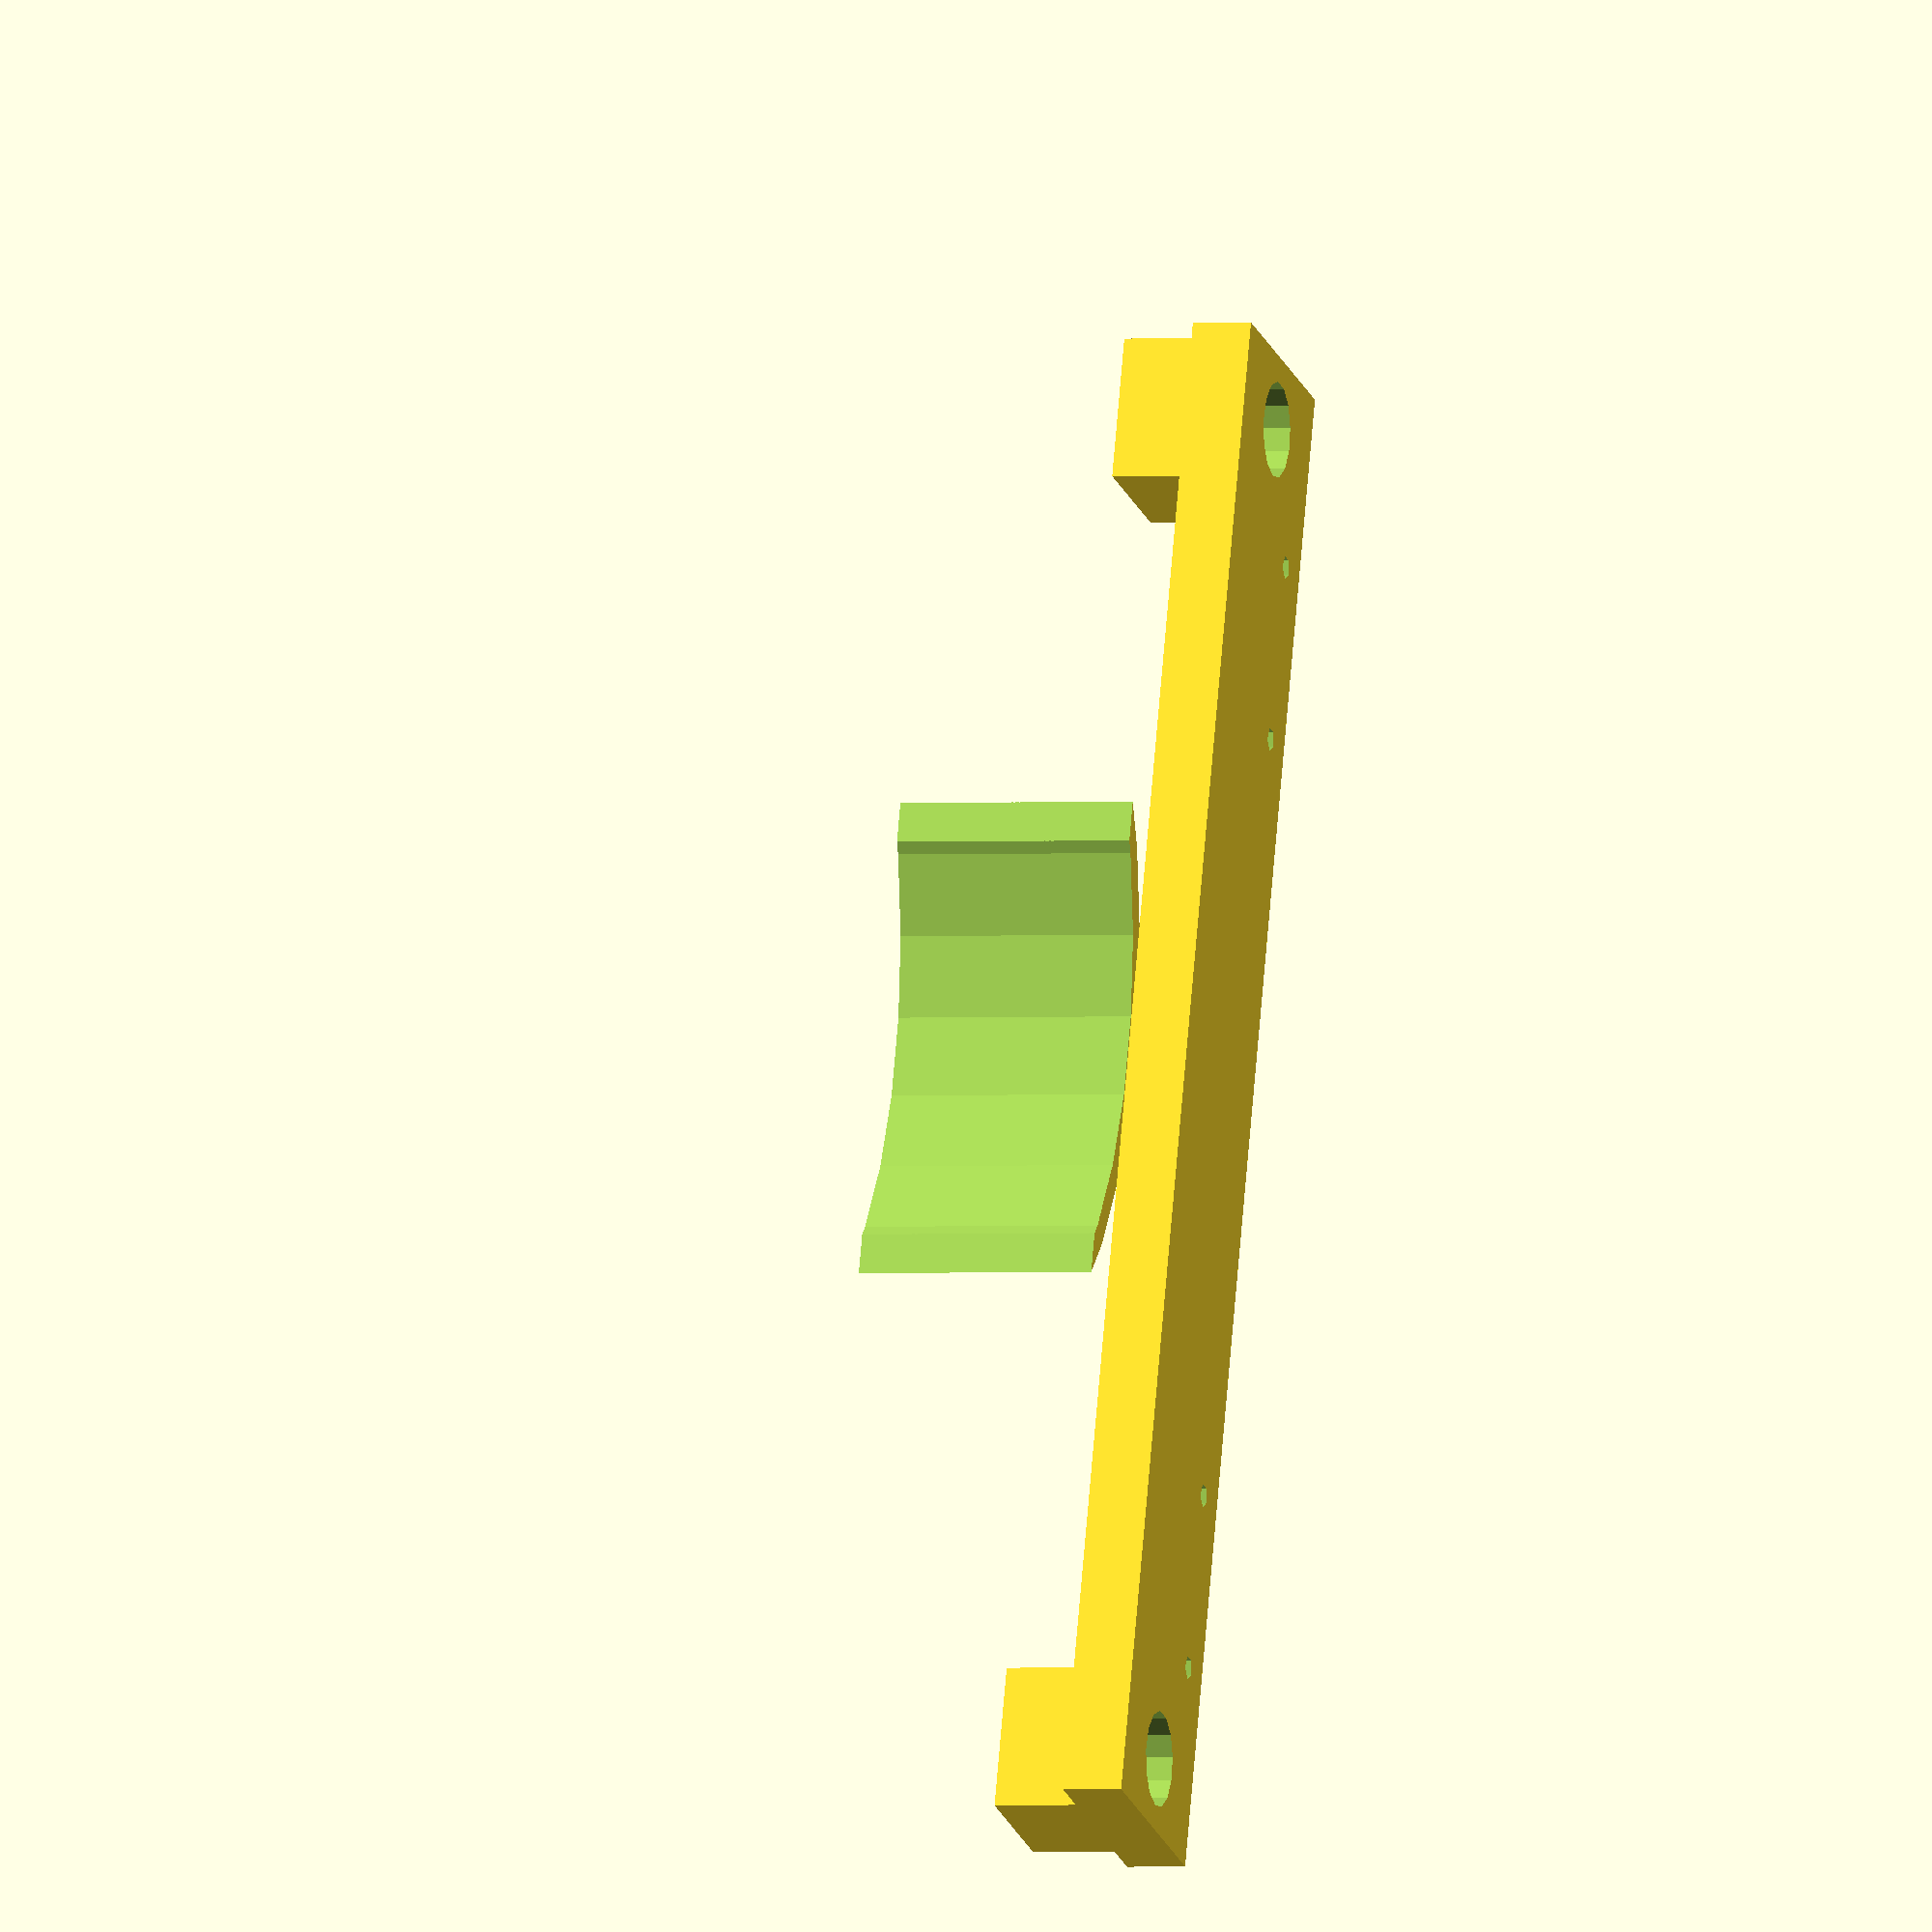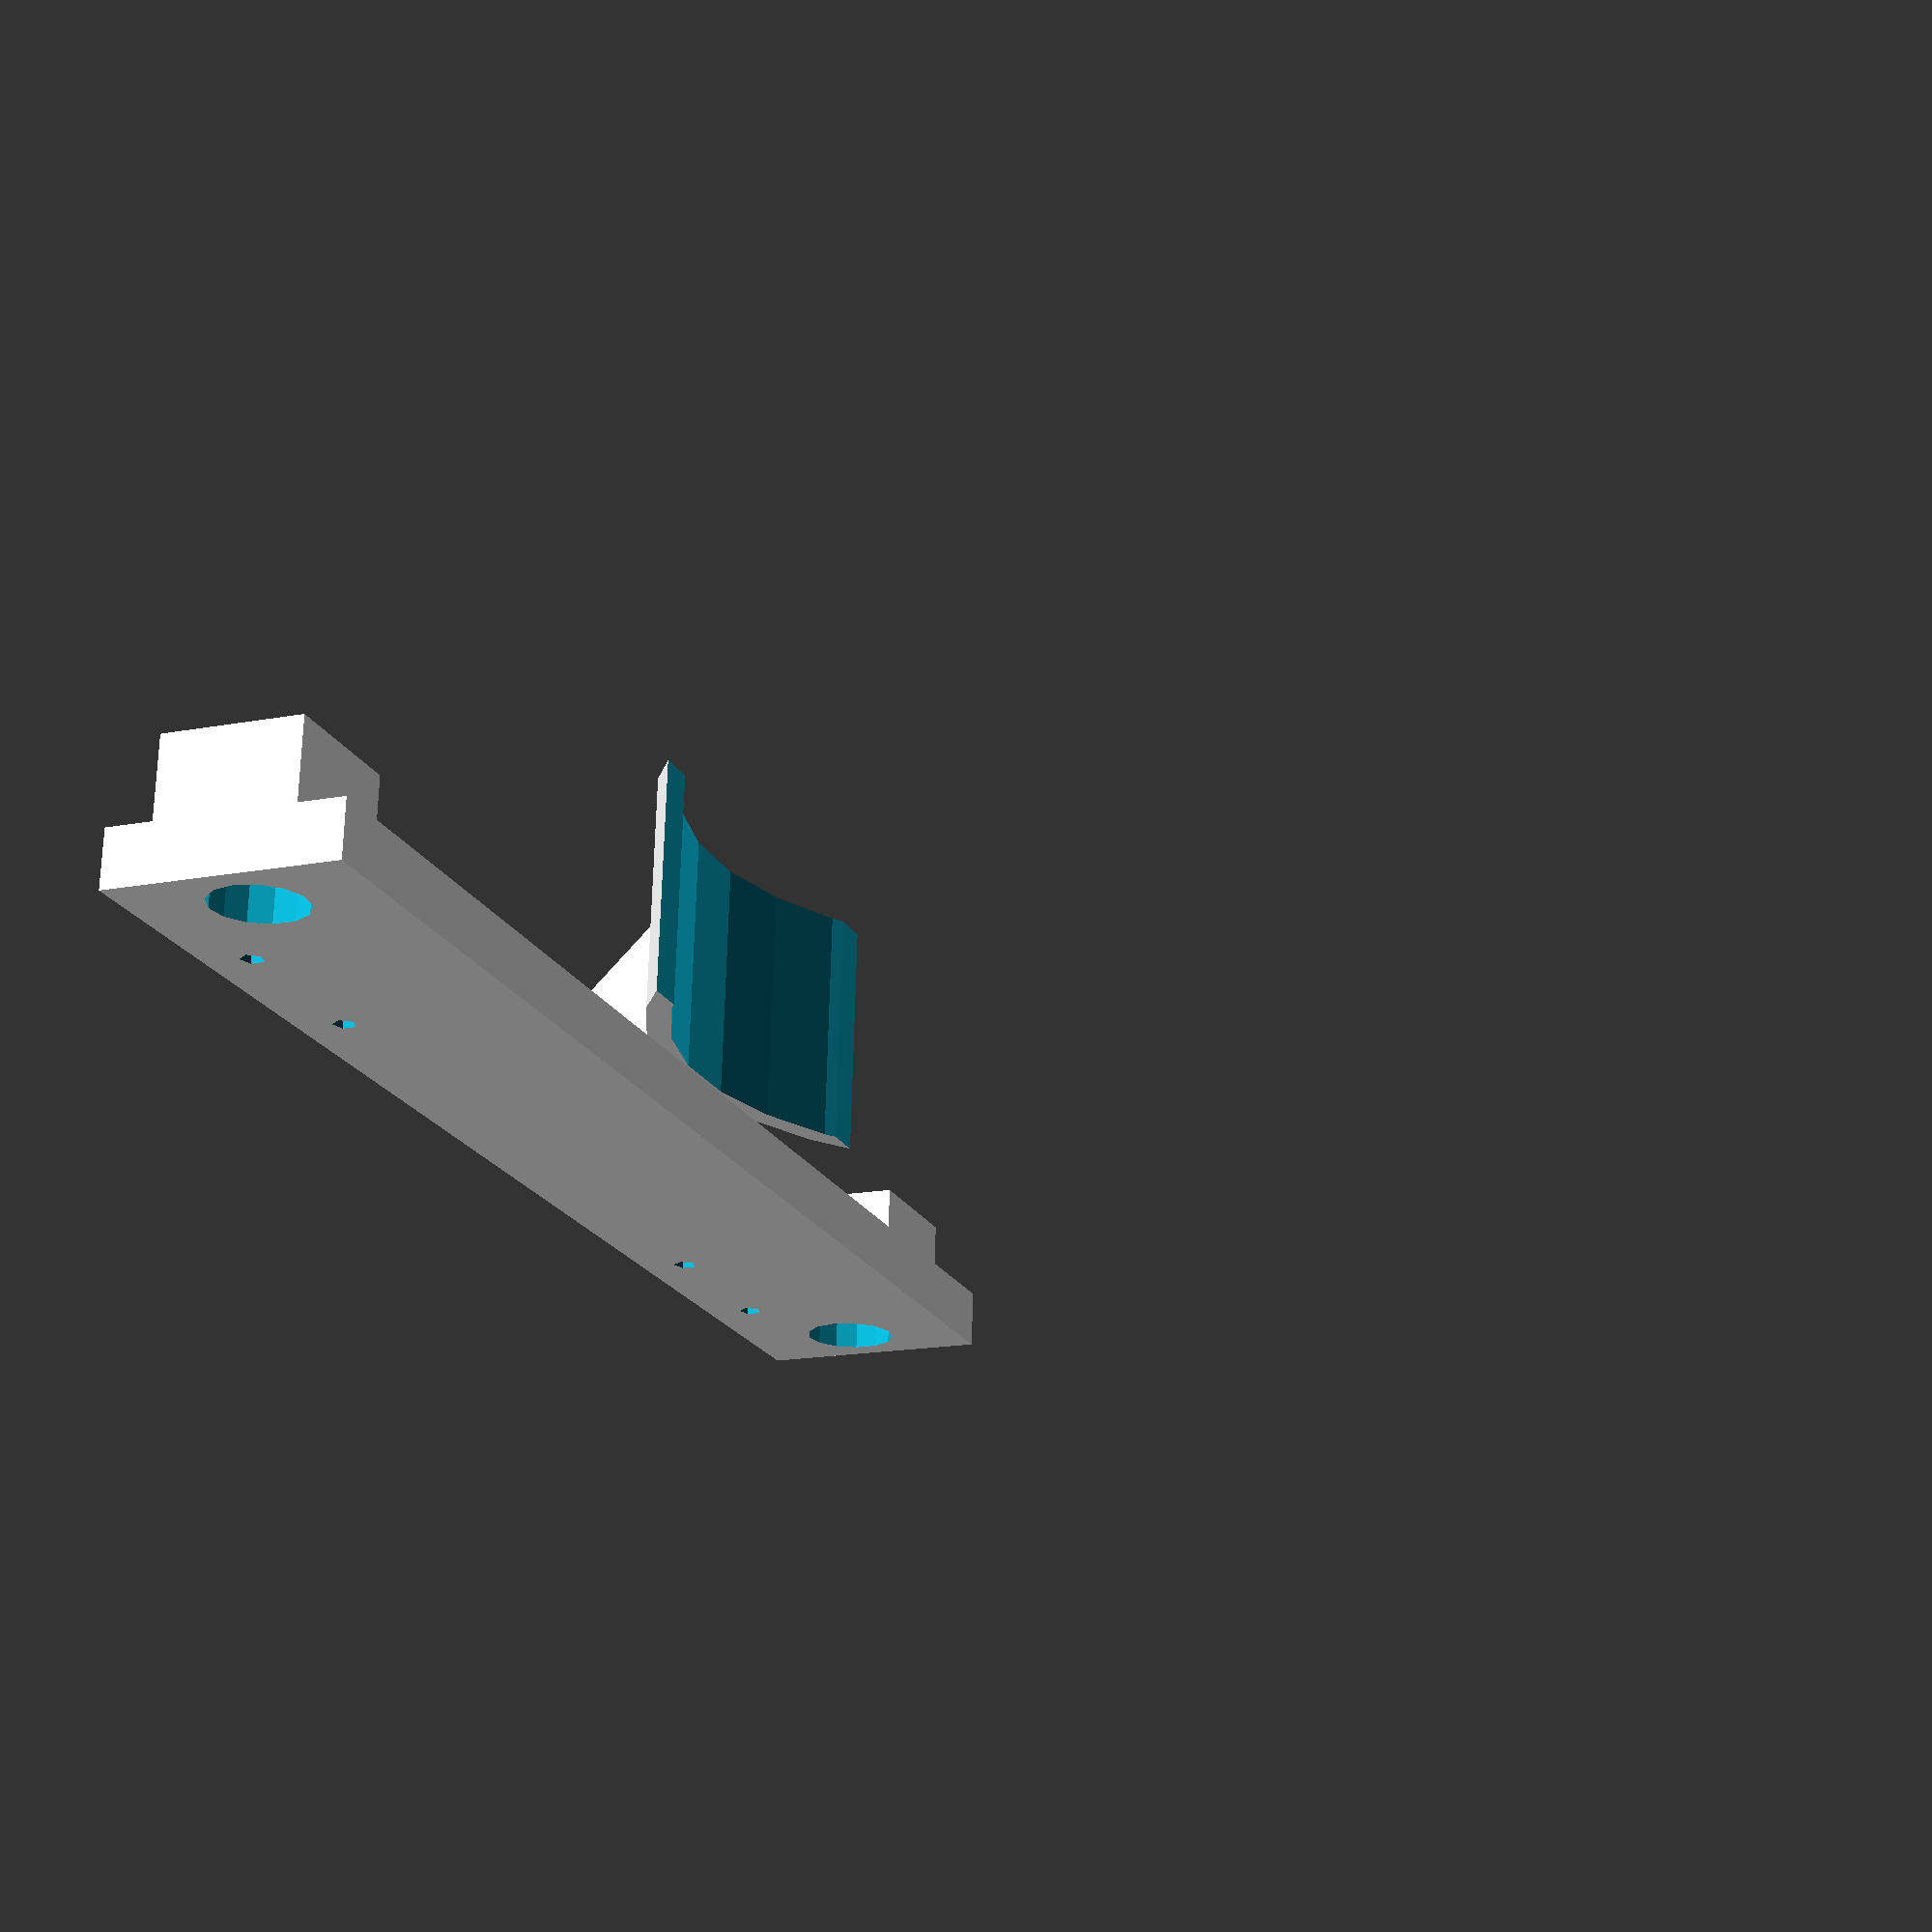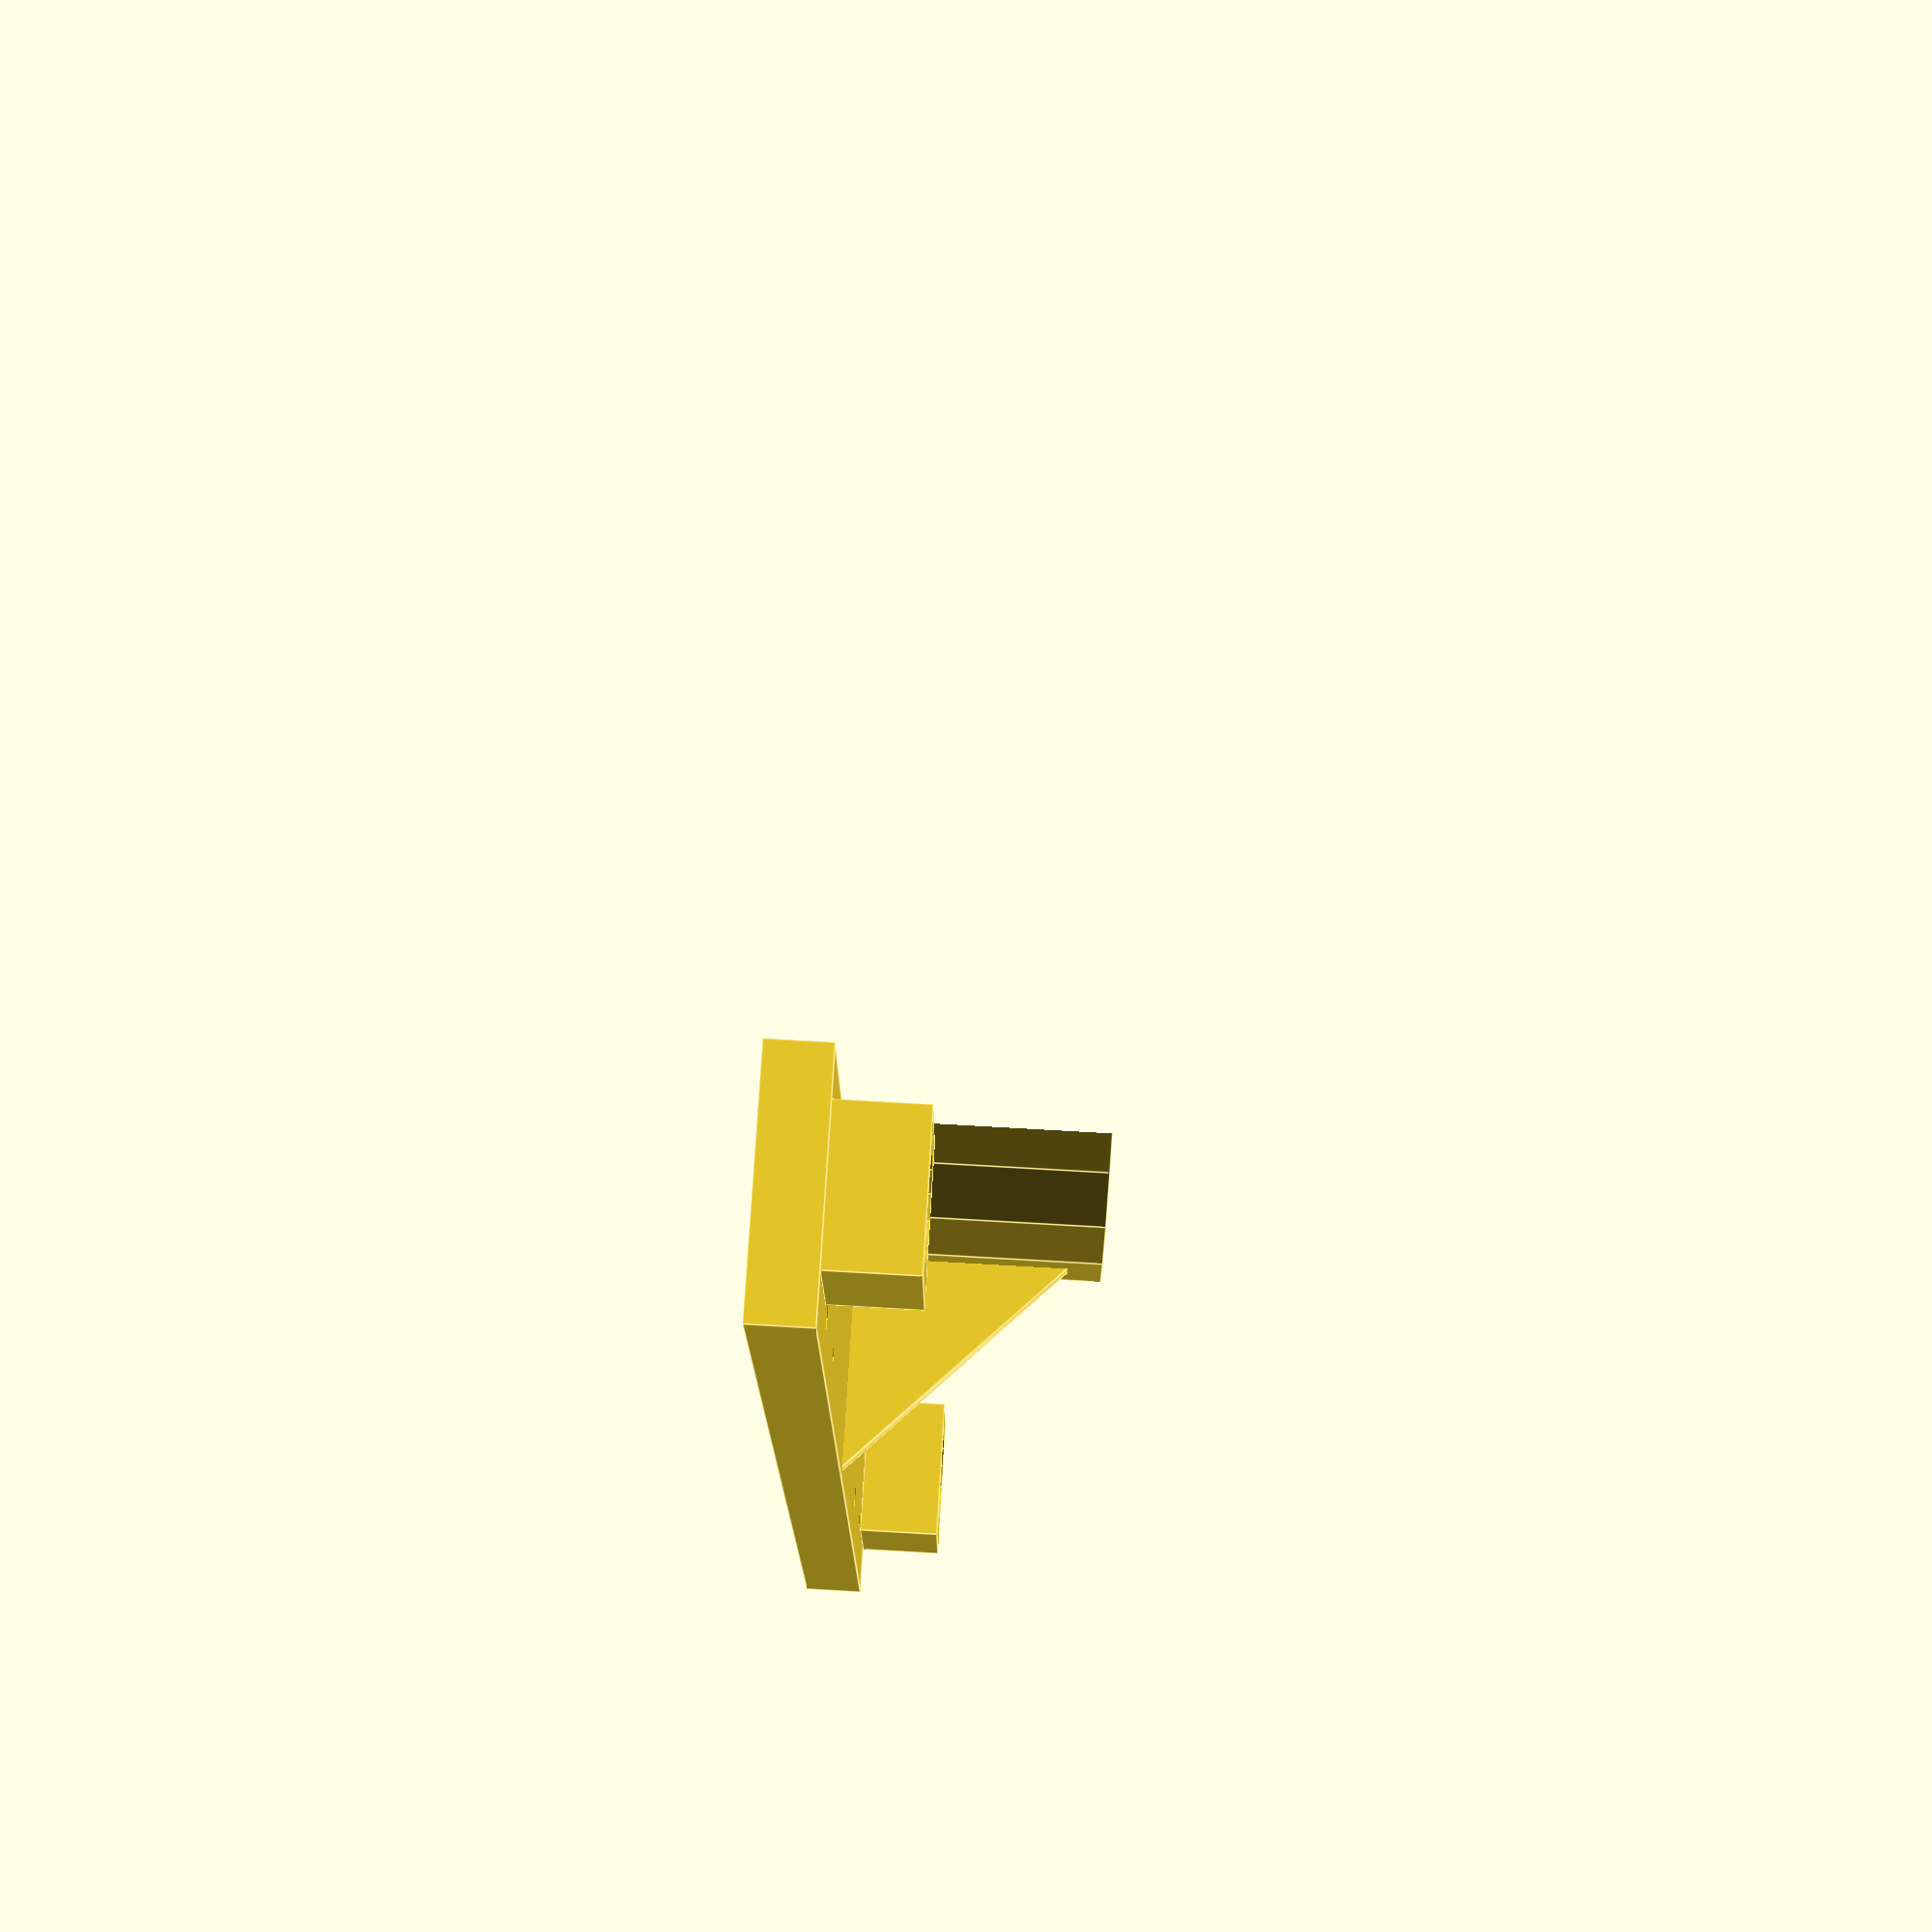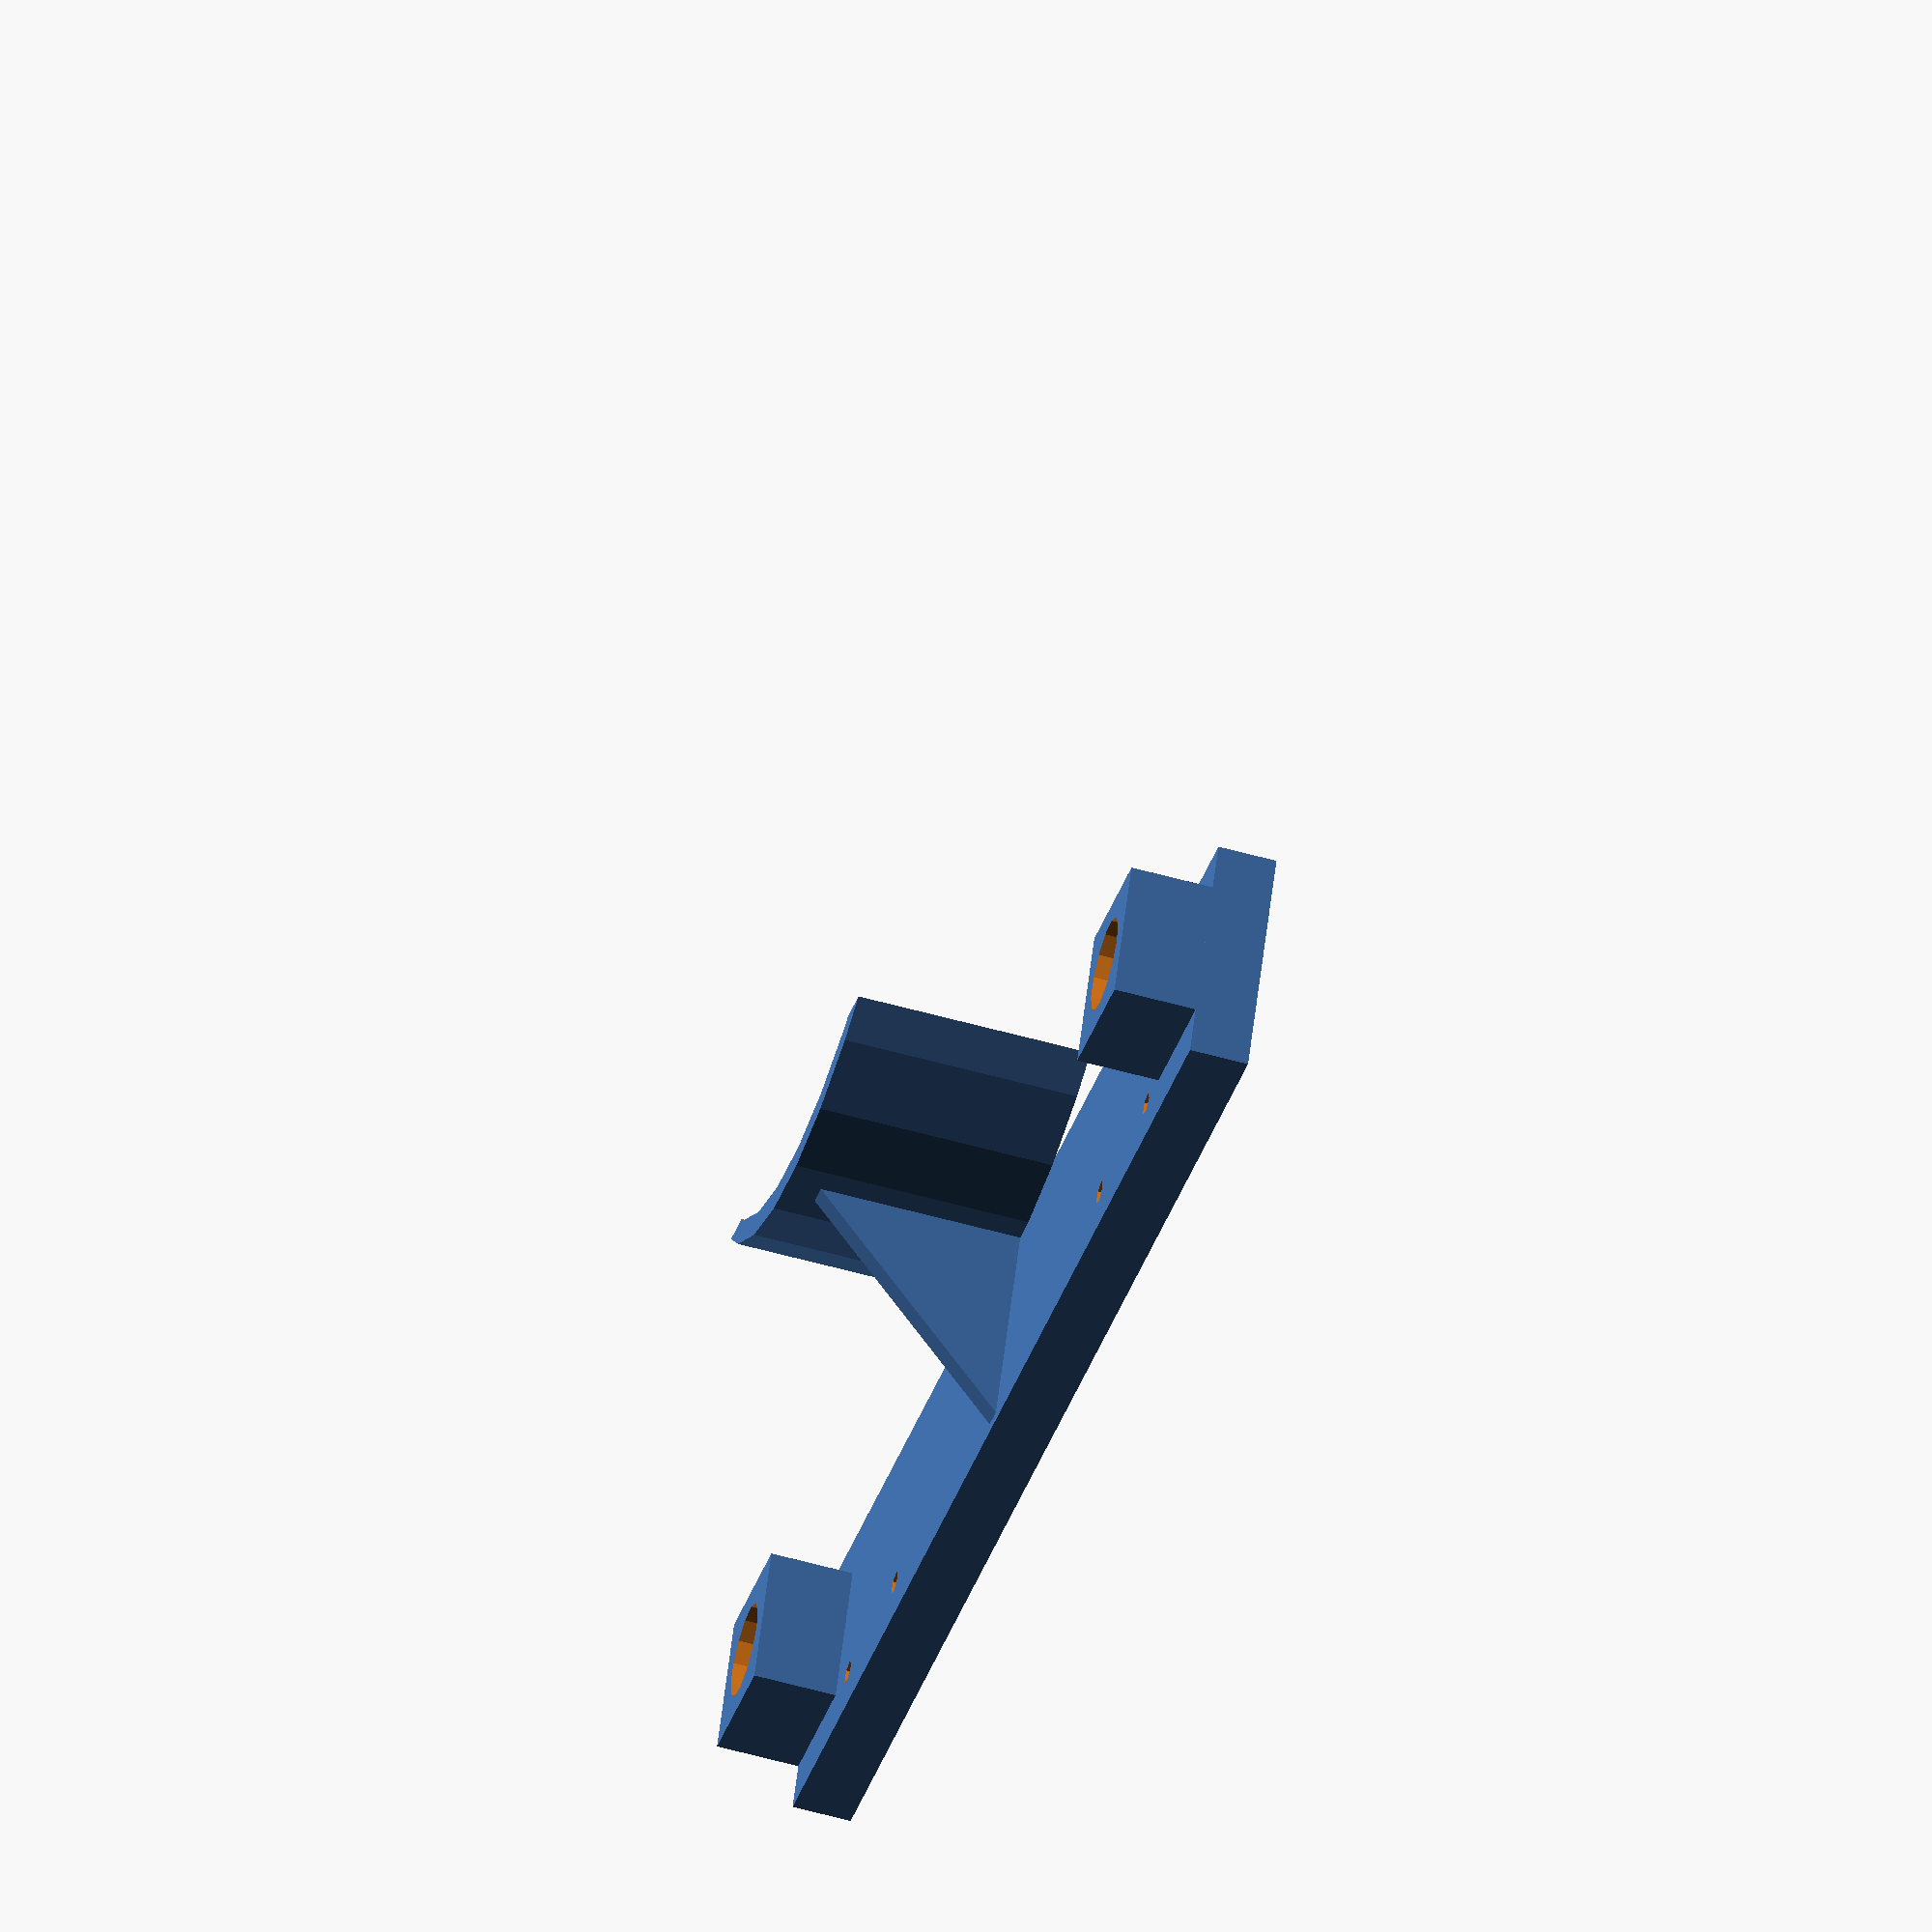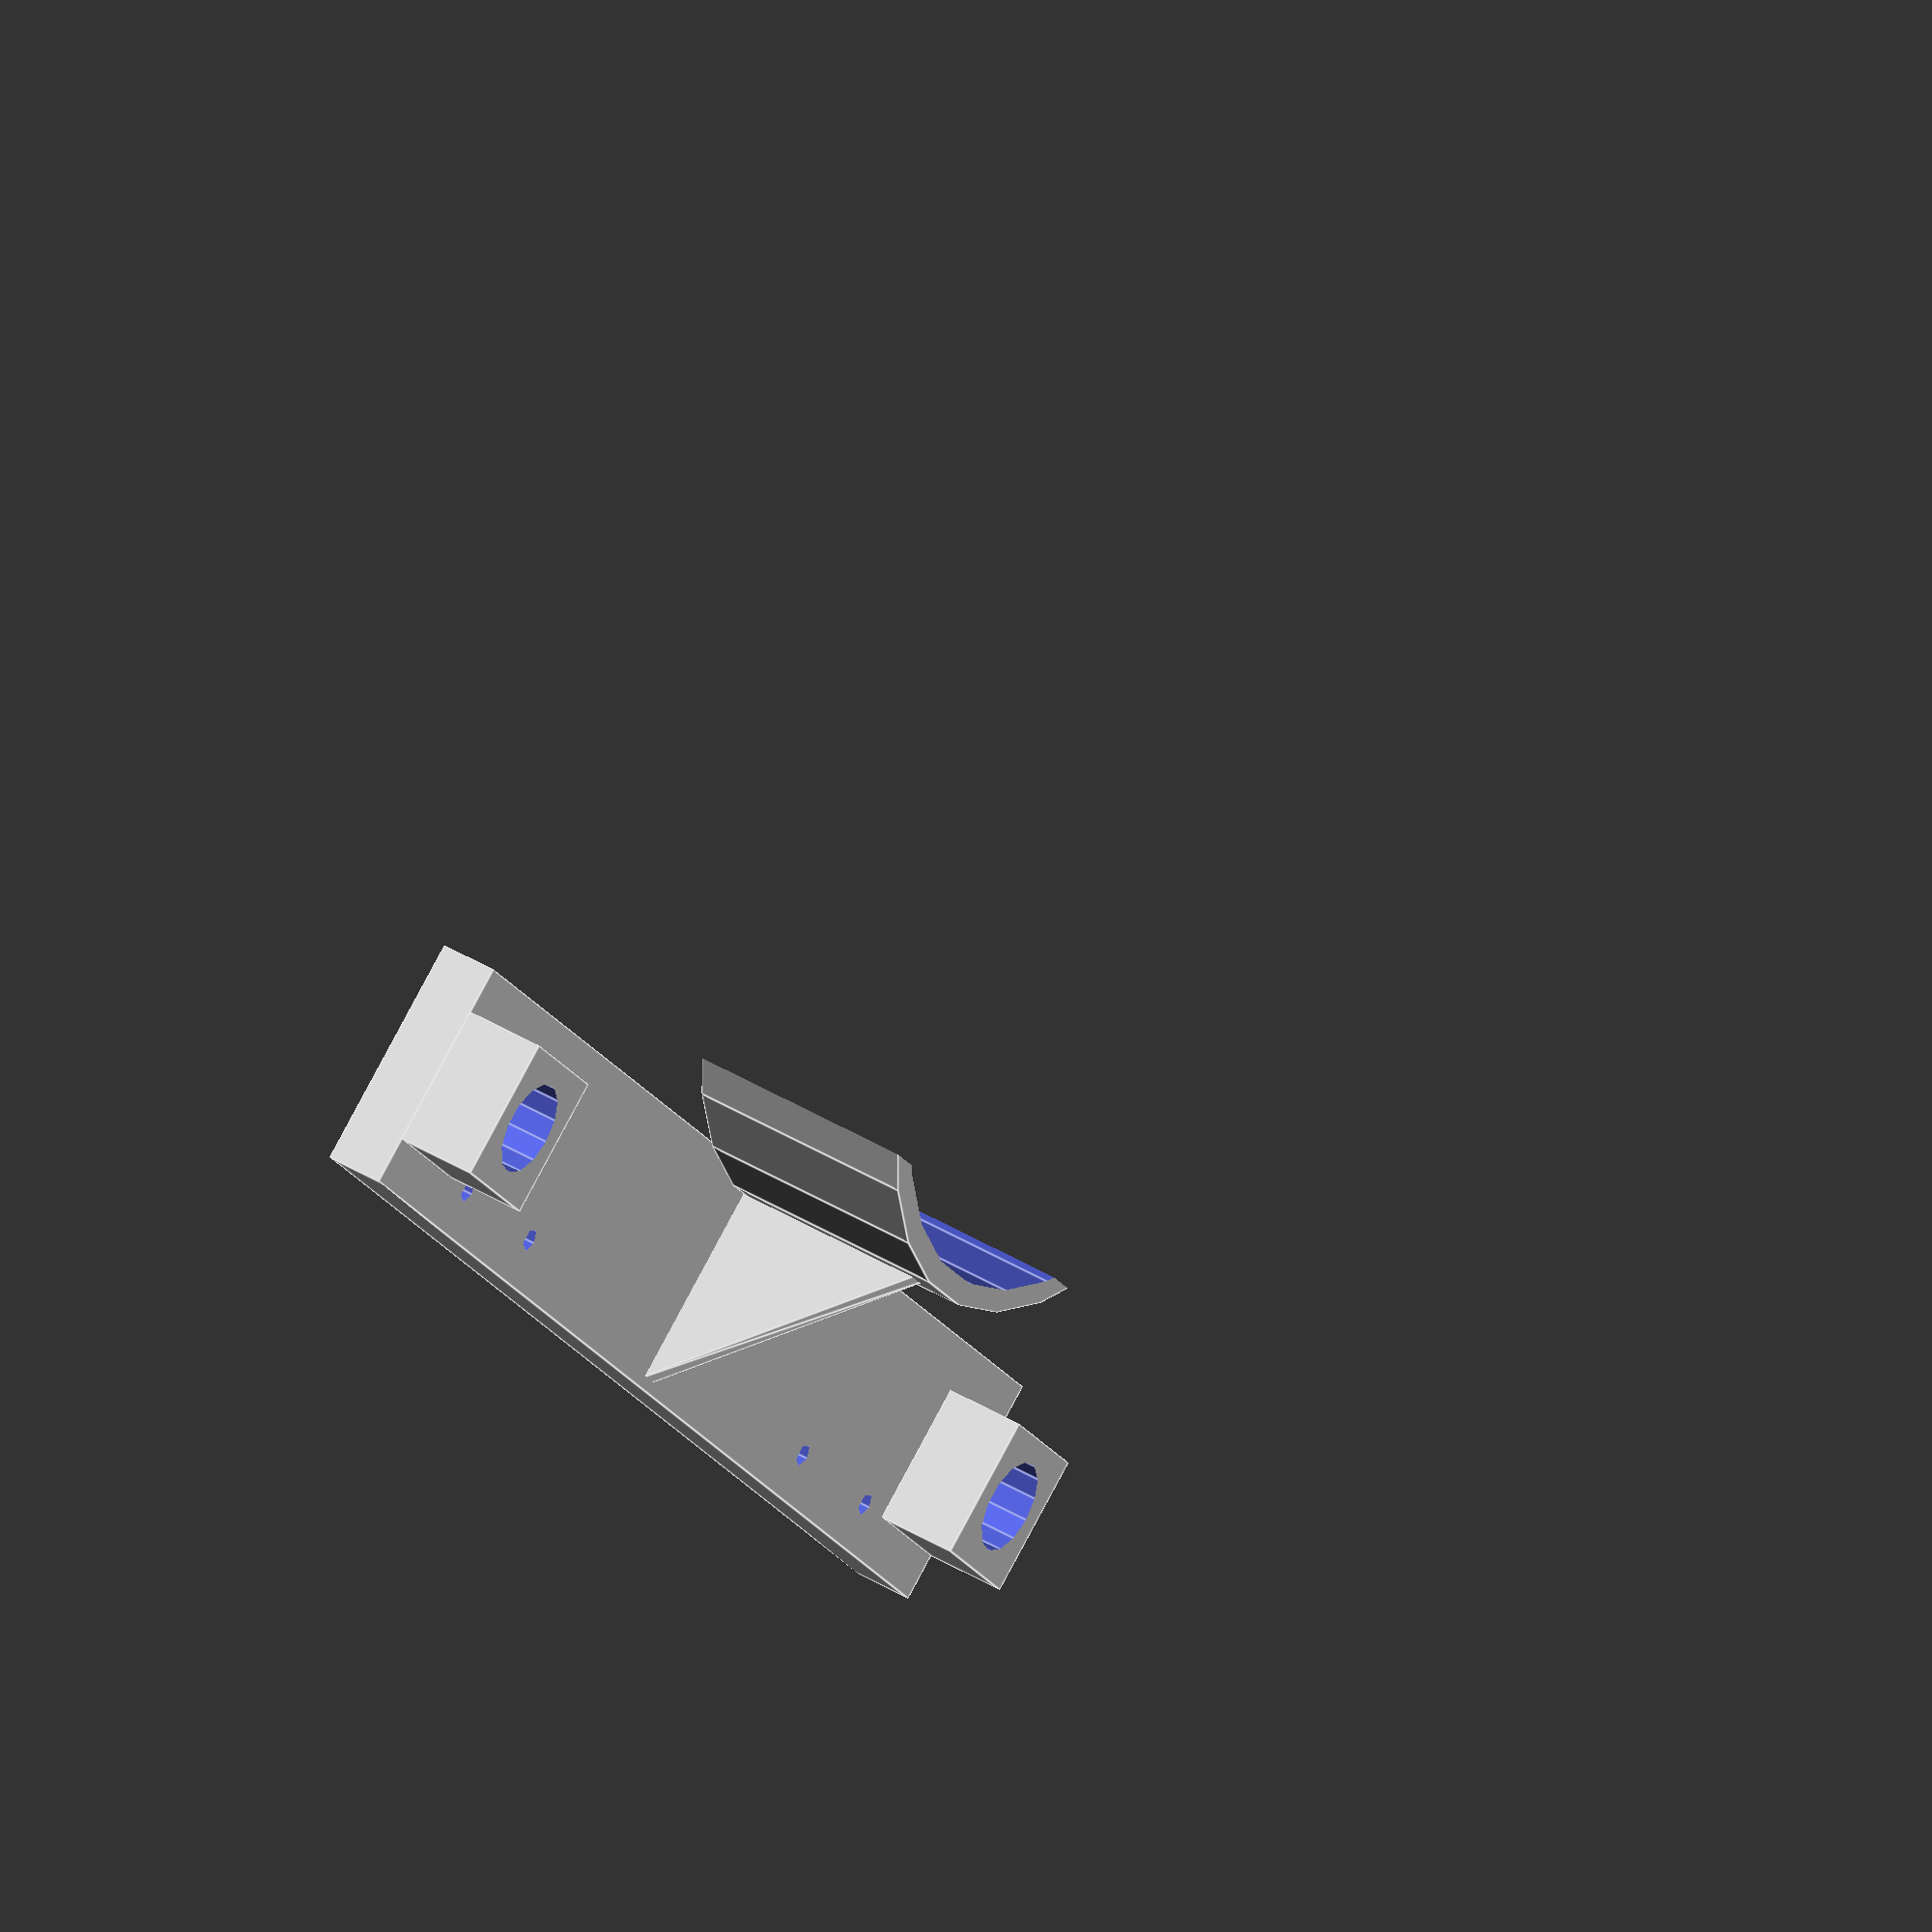
<openscad>
largeur_plaque=128;
longeur_plaque=20;
epaiseur_plaque=5;
hauteur_tube=20;
diam_int_tube=65;
diam_ext_tube=diam_int_tube + 4;
distance_trou_moteur=15;
diam_trou_moteur=2;

difference(){
    union(){
        //plaque
        cube([largeur_plaque, longeur_plaque, epaiseur_plaque], center=false);
        
        //cylindre
        translate([largeur_plaque /2, diam_ext_tube / 2 + longeur_plaque-2, epaiseur_plaque]){
            cylinder(h=longeur_plaque, d=diam_ext_tube, center=false);
        }

        //support roulement 1
        translate([0, longeur_plaque / 2 - (8+4) / 2, epaiseur_plaque]){
            cube([8+4, 8+4, 7], center=false);
        }

        //support roulement 1
        translate([largeur_plaque - (8+4), longeur_plaque / 2 - (8+4) / 2, epaiseur_plaque]){
            cube([8+4, 8+4, 7], center=false);
        }
            
        polyhedron(
            points = [
                [largeur_plaque / 2 - 1, 0, epaiseur_plaque - 1],
                [largeur_plaque / 2 + 1, 0, epaiseur_plaque - 1],
                [largeur_plaque / 2 - 1, longeur_plaque, epaiseur_plaque - 1],
                [largeur_plaque / 2 + 1, longeur_plaque, epaiseur_plaque - 1],
                [largeur_plaque / 2 - 1, longeur_plaque, epaiseur_plaque + hauteur_tube - 1],
                [largeur_plaque / 2 + 1, longeur_plaque, epaiseur_plaque + hauteur_tube - 1]
            ], faces = [
                  [1,0,4,5], [0, 1, 3, 2], [2, 3, 5, 4], [5,3,1], [0,2,4]
            ]
        );
    }
    union(){
        translate([0, 0, -1]){
            //trous moteur 1
            translate([16, 4, 0]){
                cylinder(h=epaiseur_plaque+2, d=diam_trou_moteur, center=false);
            }
            translate([distance_trou_moteur + 16, 4, 0]){
                cylinder(h=epaiseur_plaque+2, d=diam_trou_moteur, center=false);
            }
            
            //trous moteur 2
            translate([largeur_plaque - 16, 4, 0]){
                cylinder(h=epaiseur_plaque+2, d=diam_trou_moteur, center=false);
            }
            translate([largeur_plaque - (distance_trou_moteur + 16), 4, 0]){
                cylinder(h=epaiseur_plaque+2, d=diam_trou_moteur, center=false);
            }

            //trou roulement 1
            translate([2 + 8 / 2, longeur_plaque/2, 0]){
                cylinder(h=epaiseur_plaque+7+2, d=8, center=false);
            }

            //trou roulement 
            translate([largeur_plaque - (2 + 8 / 2), longeur_plaque/2, 0]){
                cylinder(h=epaiseur_plaque+7+2, d=8, center=false);
            }
            
            //trou cylindre
            translate([largeur_plaque /2, diam_ext_tube / 2 + longeur_plaque-2, epaiseur_plaque]){
                cylinder(h=hauteur_tube + 5, d=diam_int_tube, center=false);
            }
        
            // coupure cylindre
            translate([0, longeur_plaque + 5, 0]){
                cube([largeur_plaque, diam_ext_tube, longeur_plaque + 5 + 2], center=false);
            }
        }
    }
}
</openscad>
<views>
elev=181.1 azim=252.4 roll=73.9 proj=o view=wireframe
elev=110.8 azim=110.8 roll=358.6 proj=p view=solid
elev=107.7 azim=267.6 roll=266.7 proj=p view=edges
elev=55.9 azim=24.6 roll=73.6 proj=o view=wireframe
elev=137.0 azim=234.2 roll=234.2 proj=o view=edges
</views>
